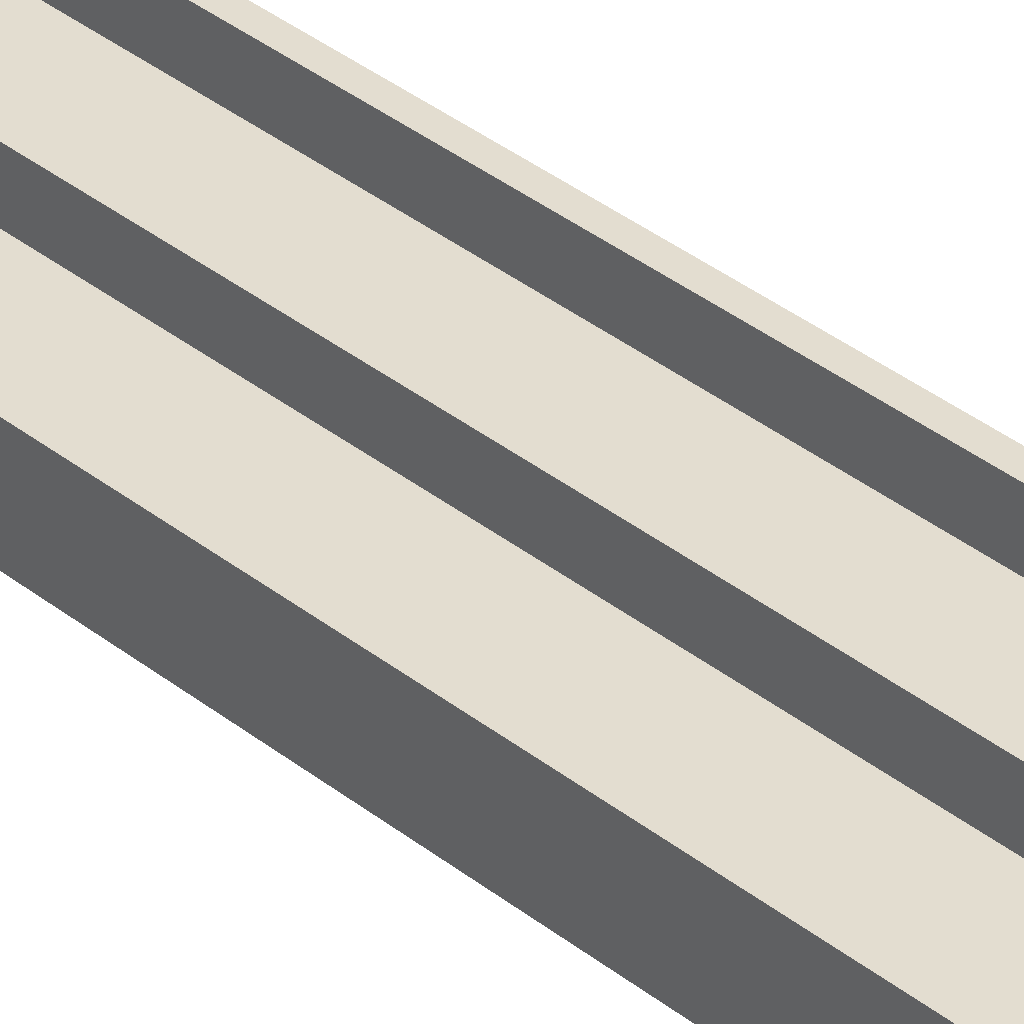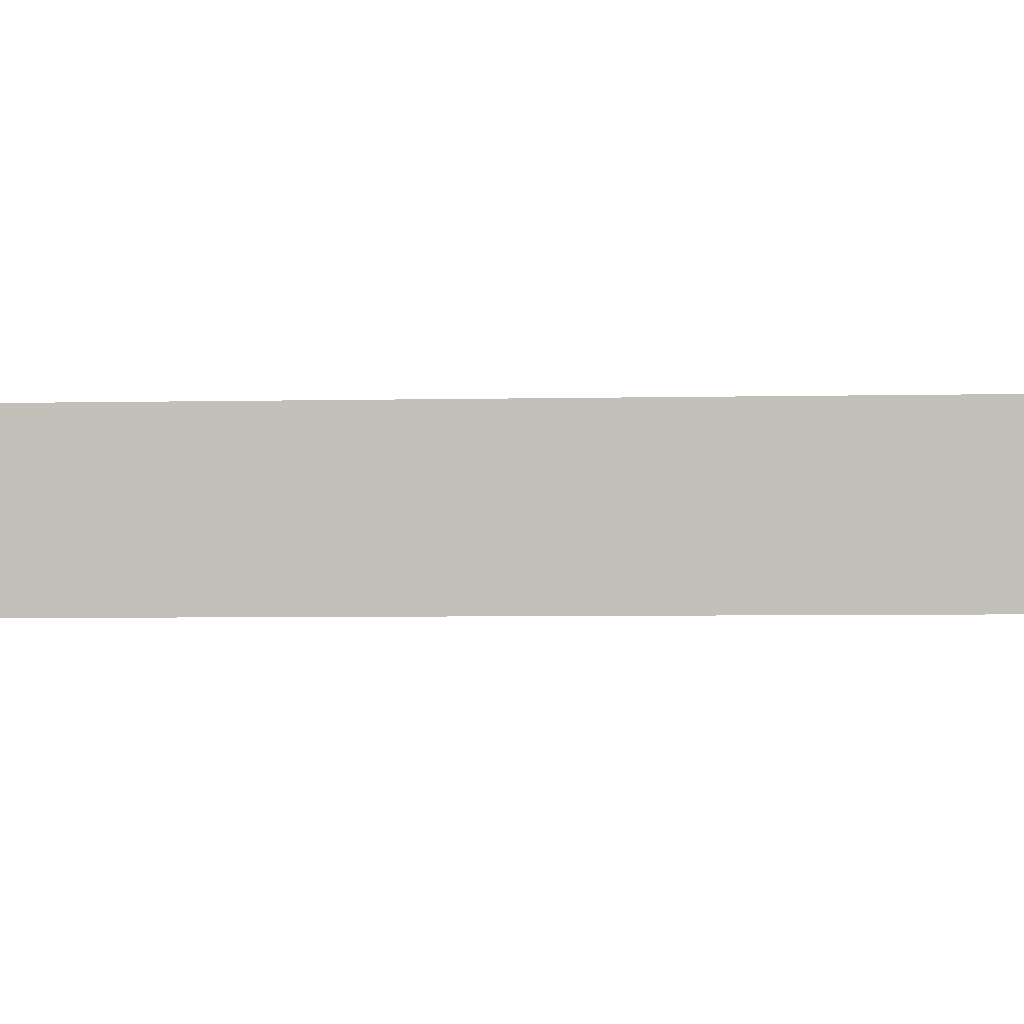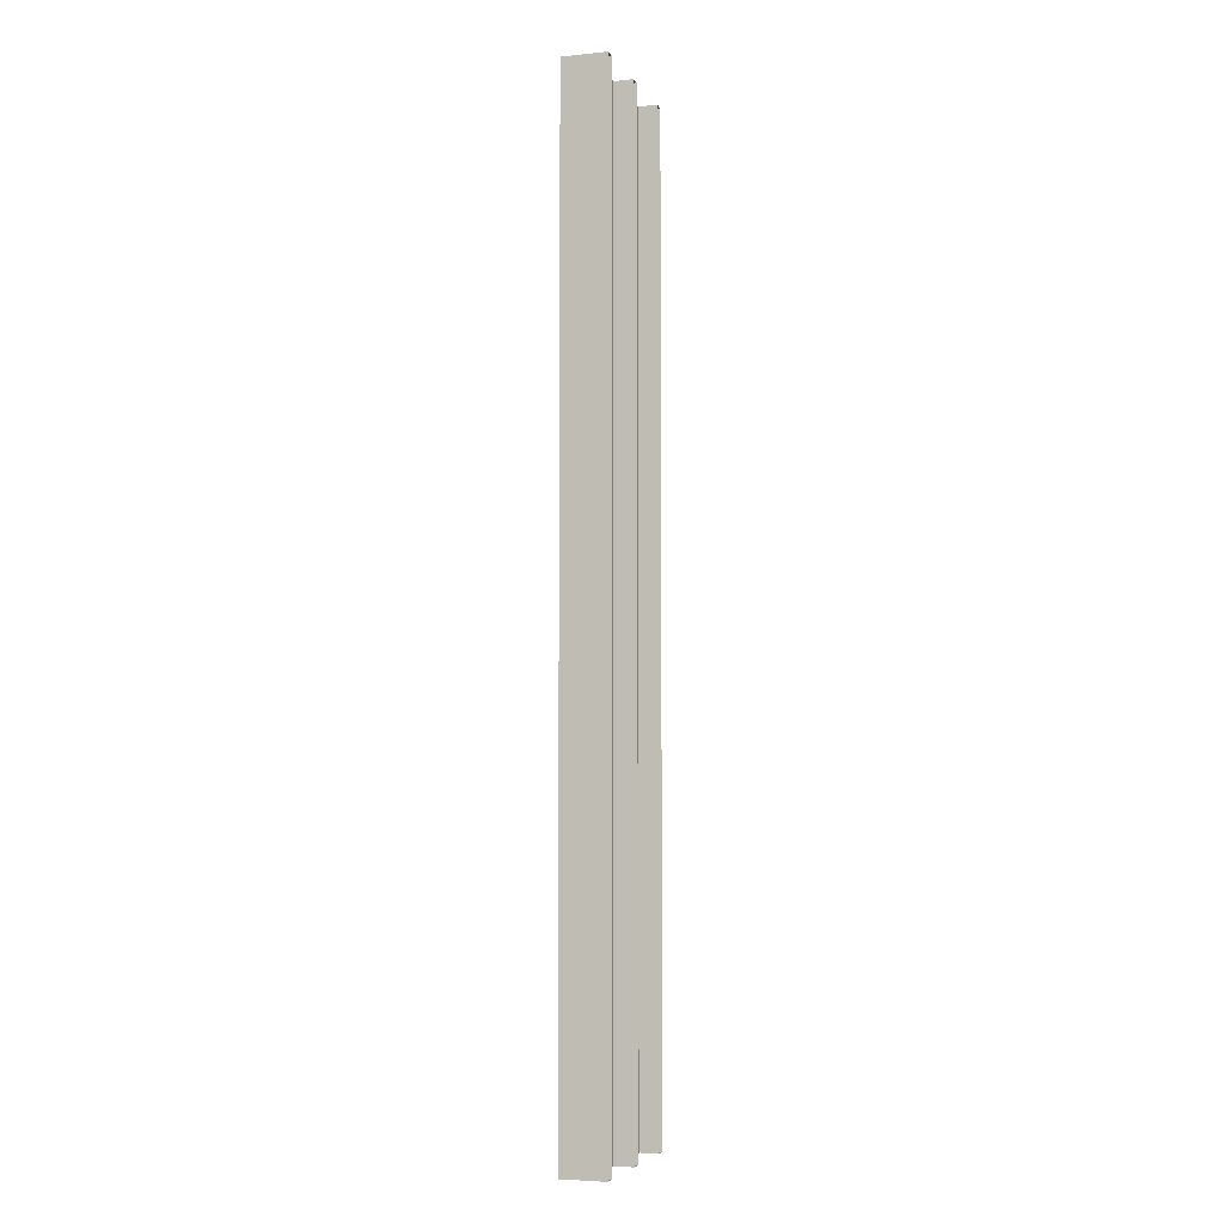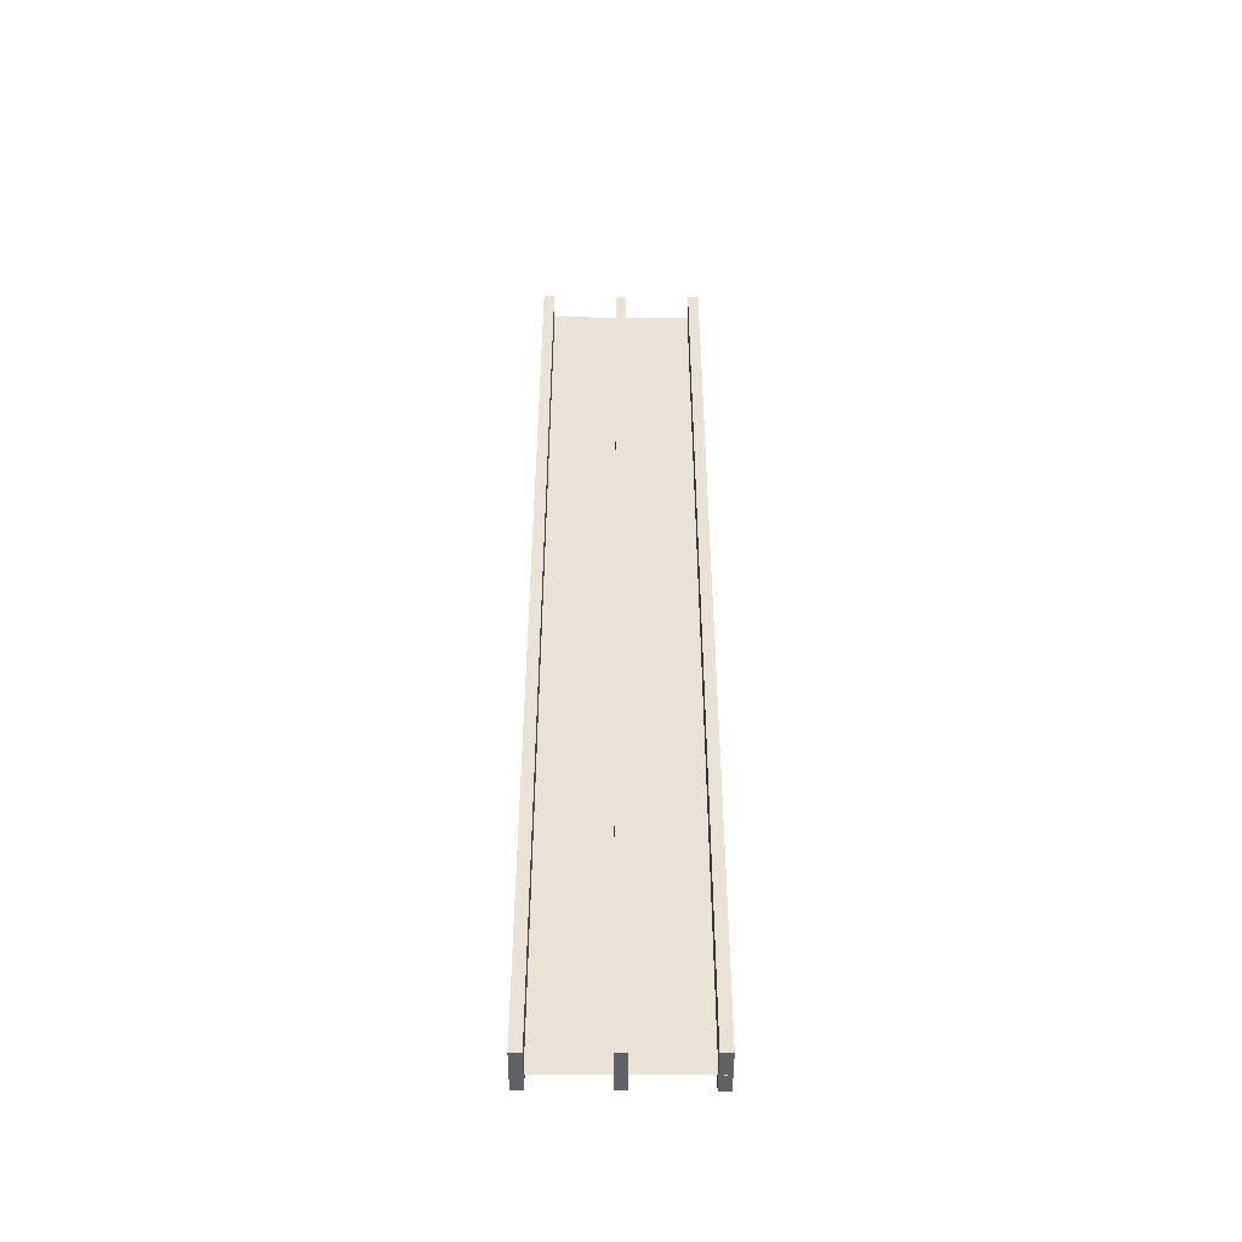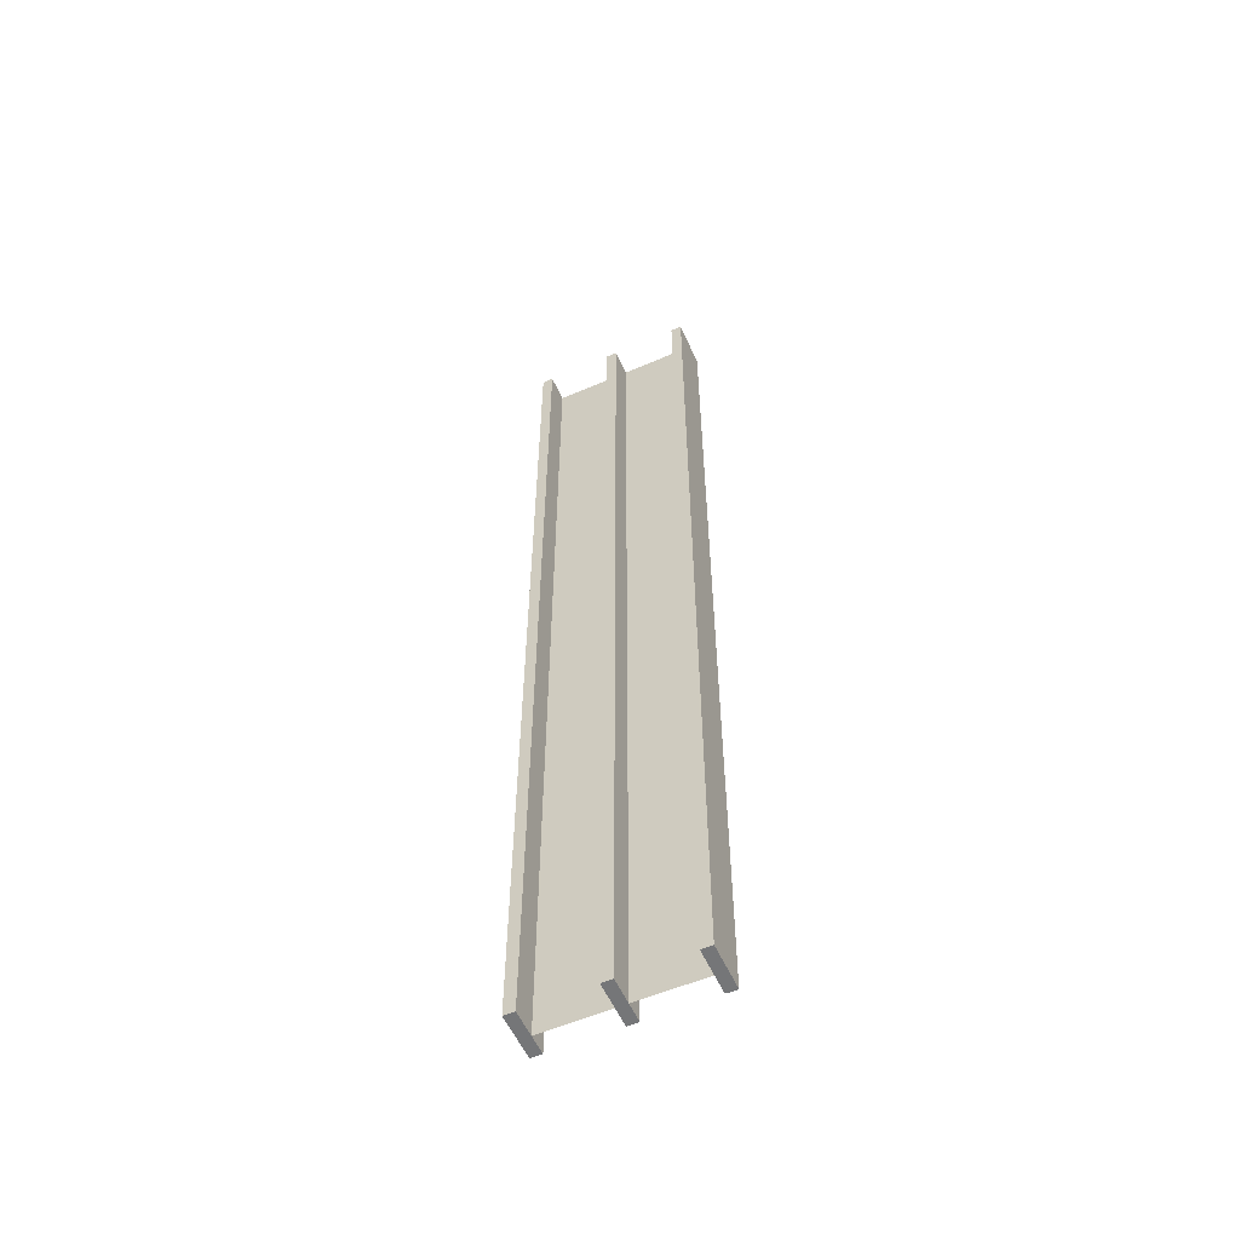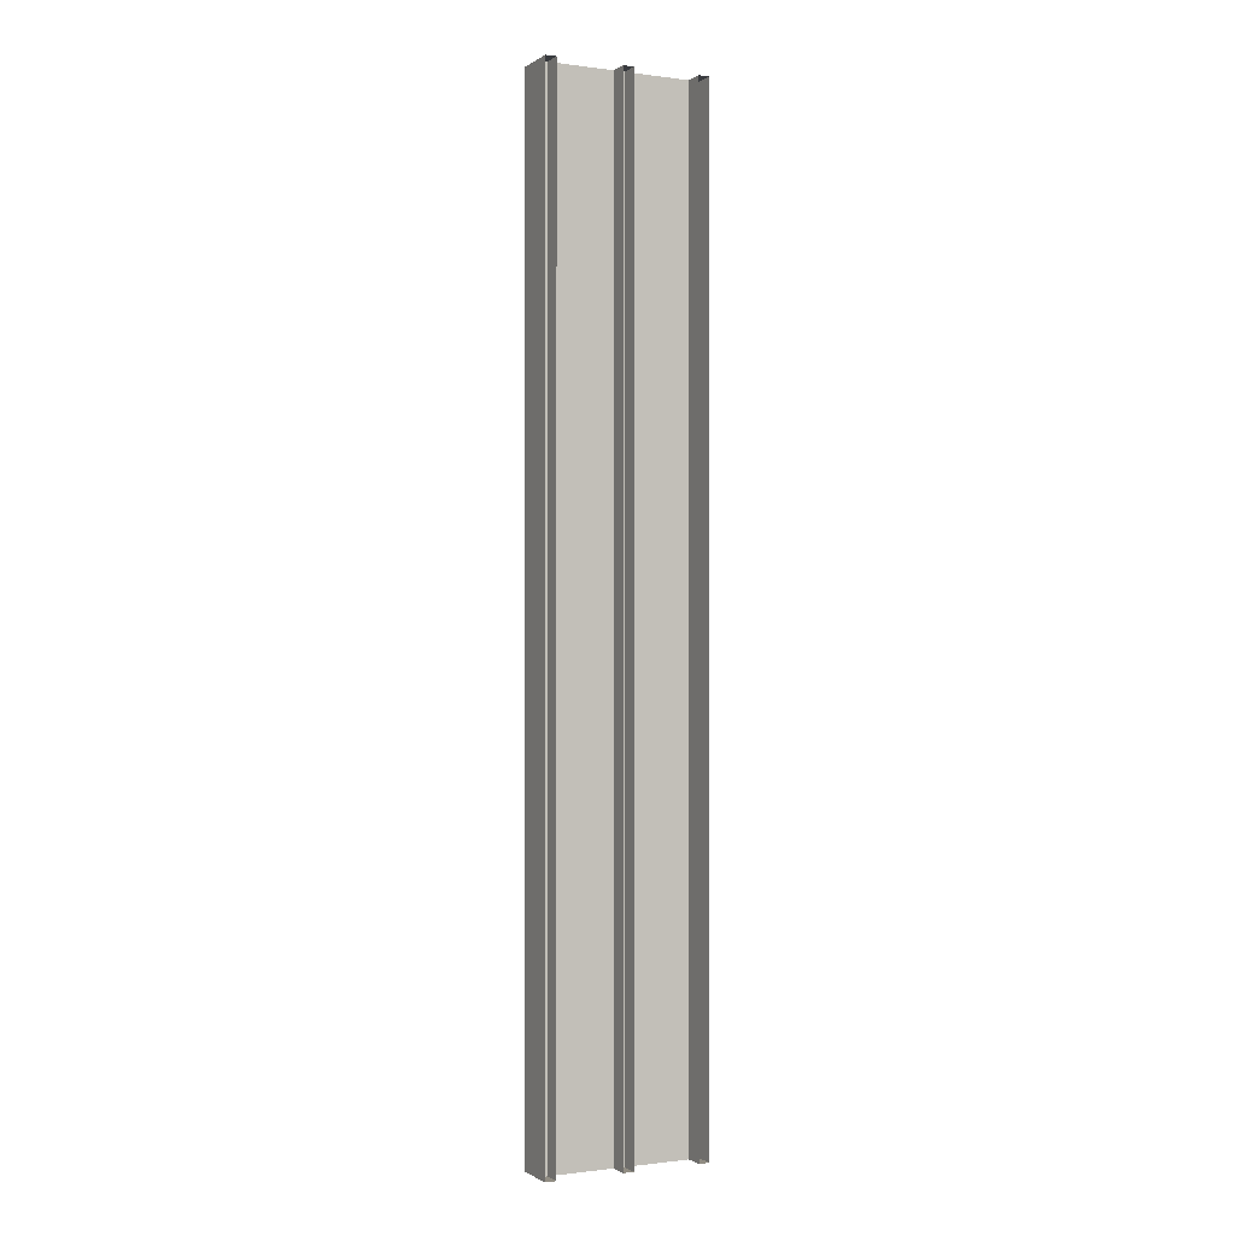
<metadata>
{"format":"obj","ext":"obj","renderer":"f3d","projection":"perspective","resolution":1024,"background":"white","views":[{"elev":35.5,"azim":-43.5,"up":"+Y"},{"elev":-1.8,"azim":-78.9,"up":"+Y"},{"elev":-5.1,"azim":-72.2,"up":"+Z"},{"elev":-48.5,"azim":179.7,"up":"+Z"},{"elev":-56.8,"azim":-155.8,"up":"+Z"},{"elev":-0.8,"azim":-26.2,"up":"+Z"}]}
</metadata>
<code>
v  4.592 1.685 32
v  5.292 1.685 32
v  5.292 1.685 16
v  4.592 1.685 16
v  5.292 1.685 0.0015
v  4.592 1.685 0.0015
v  5.292 1.685 -16
v  4.592 1.685 -16
v  5.292 1.685 -32
v  4.592 1.685 -32
v  4.592 -1.25 32
v  5.292 -1.25 32
v  5.292 -1.25 16
v  5.292 -1.25 0.0015
v  5.292 -1.25 -16
v  5.292 -1.25 -32
v  4.592 -1.25 -32
v  4.592 -1.25 -16
v  4.592 -1.25 0.0015
v  4.592 -1.25 16
v  -5.292 1.685 32
v  -4.592 1.685 32
v  -4.592 1.685 16
v  -5.292 1.685 16
v  -4.592 1.685 0.0015
v  -5.292 1.685 0.0015
v  -4.592 1.685 -16
v  -5.292 1.685 -16
v  -4.592 1.685 -32
v  -5.292 1.685 -32
v  -5.292 -1.25 32
v  -4.592 -1.25 32
v  -4.592 -1.25 16
v  -4.592 -1.25 0.0015
v  -4.592 -1.25 -16
v  -4.592 -1.25 -32
v  -5.292 -1.25 -32
v  -5.292 -1.25 -16
v  -5.292 -1.25 0.0015
v  -5.292 -1.25 16
v  -0.3501 1.685 32
v  0.3499 1.685 32
v  0.3499 1.685 16
v  -0.3501 1.685 16
v  0.3499 1.685 -0.0016
v  -0.3501 1.685 -0.0016
v  0.3499 1.685 -16
v  -0.3501 1.685 -16
v  0.3499 1.685 -32
v  -0.3501 1.685 -32
v  -0.3501 -1.25 32
v  0.3499 -1.25 32
v  0.3499 -1.25 16
v  0.3499 -1.25 -0.0016
v  0.3499 -1.25 -16
v  0.3499 -1.25 -32
v  -0.3501 -1.25 -32
v  -0.3501 -1.25 -16
v  -0.3501 -1.25 -0.0016
v  -0.3501 -1.25 16
v  -5 0 -0.0015
v  5 0 -0.0015
v  5 0 -16
v  -5 0 -16
v  -5 0 32
v  5 0 32
v  5 0 16
v  -5 0 16
v  5 0 -32
v  -5 0 -32
g Box002
f 1 2 3
f 3 4 1
f 4 3 5
f 5 6 4
f 6 5 7
f 7 8 6
f 8 7 9
f 9 10 8
f 11 12 2
f 2 1 11
f 12 13 3
f 3 2 12
f 13 14 5
f 5 3 13
f 14 15 7
f 7 5 14
f 15 16 9
f 9 7 15
f 16 17 10
f 10 9 16
f 17 18 8
f 8 10 17
f 18 19 6
f 6 8 18
f 19 20 4
f 4 6 19
f 20 11 1
f 1 4 20
f 21 22 23
f 23 24 21
f 24 23 25
f 25 26 24
f 26 25 27
f 27 28 26
f 28 27 29
f 29 30 28
f 31 32 22
f 22 21 31
f 32 33 23
f 23 22 32
f 33 34 25
f 25 23 33
f 34 35 27
f 27 25 34
f 35 36 29
f 29 27 35
f 36 37 30
f 30 29 36
f 37 38 28
f 28 30 37
f 38 39 26
f 26 28 38
f 39 40 24
f 24 26 39
f 40 31 21
f 21 24 40
f 41 42 43
f 43 44 41
f 44 43 45
f 45 46 44
f 46 45 47
f 47 48 46
f 48 47 49
f 49 50 48
f 51 52 42
f 42 41 51
f 52 53 43
f 43 42 52
f 53 54 45
f 45 43 53
f 54 55 47
f 47 45 54
f 55 56 49
f 49 47 55
f 56 57 50
f 50 49 56
f 57 58 48
f 48 50 57
f 58 59 46
f 46 48 58
f 59 60 44
f 44 46 59
f 60 51 41
f 41 44 60
f 61 62 63
f 63 64 61
f 65 66 67
f 67 68 65
f 68 67 62
f 62 61 68
f 69 70 64
f 64 63 69

</code>
